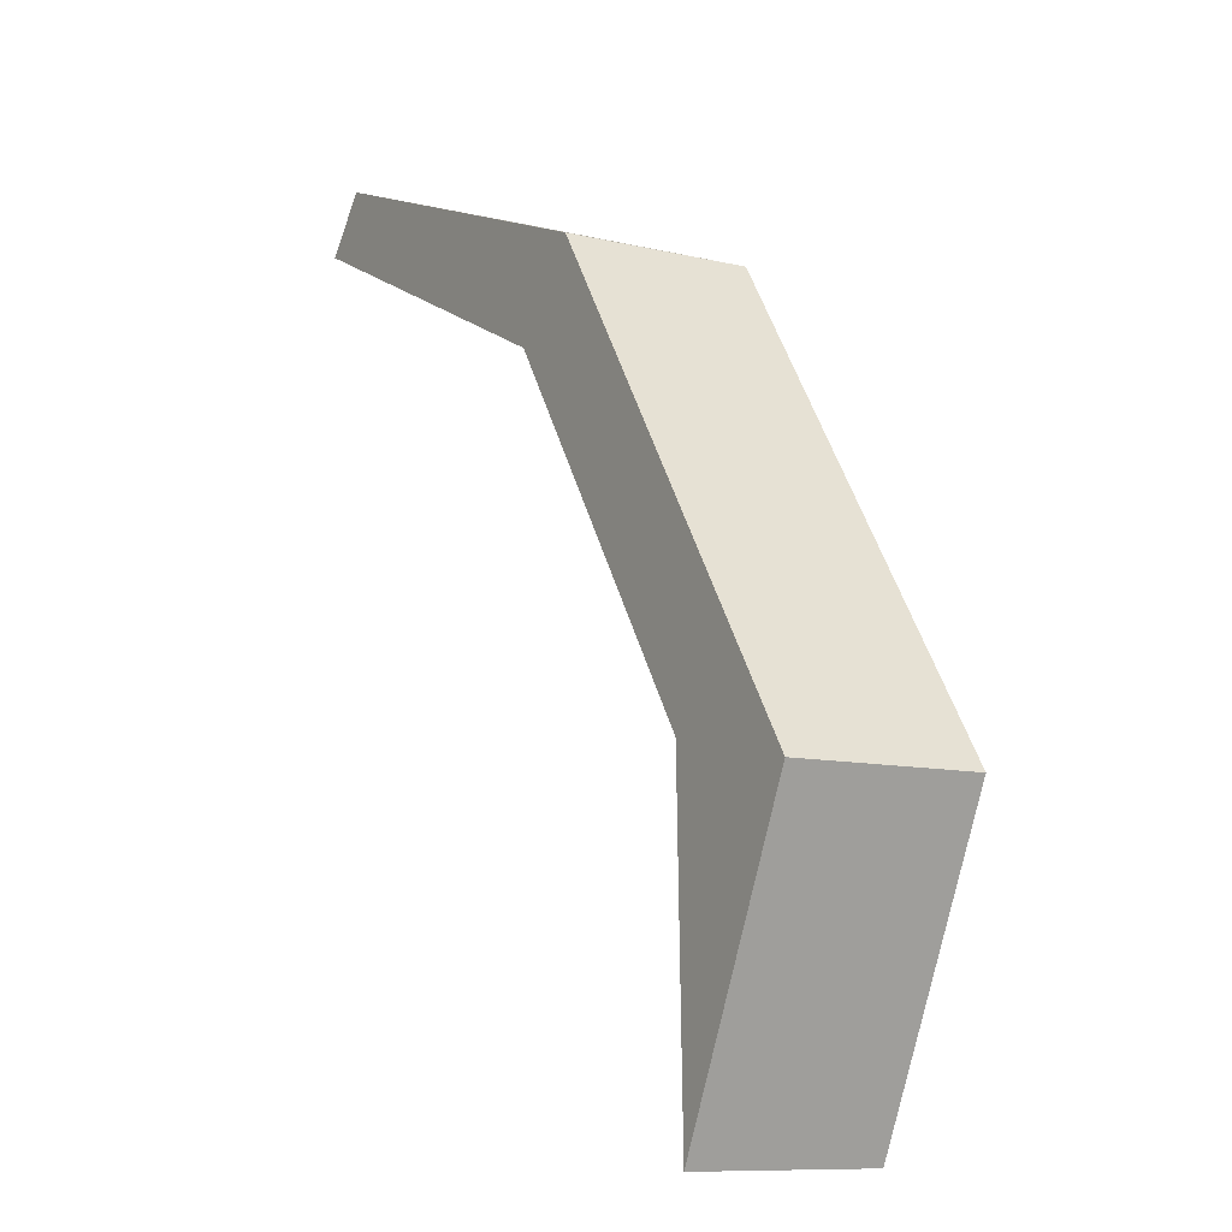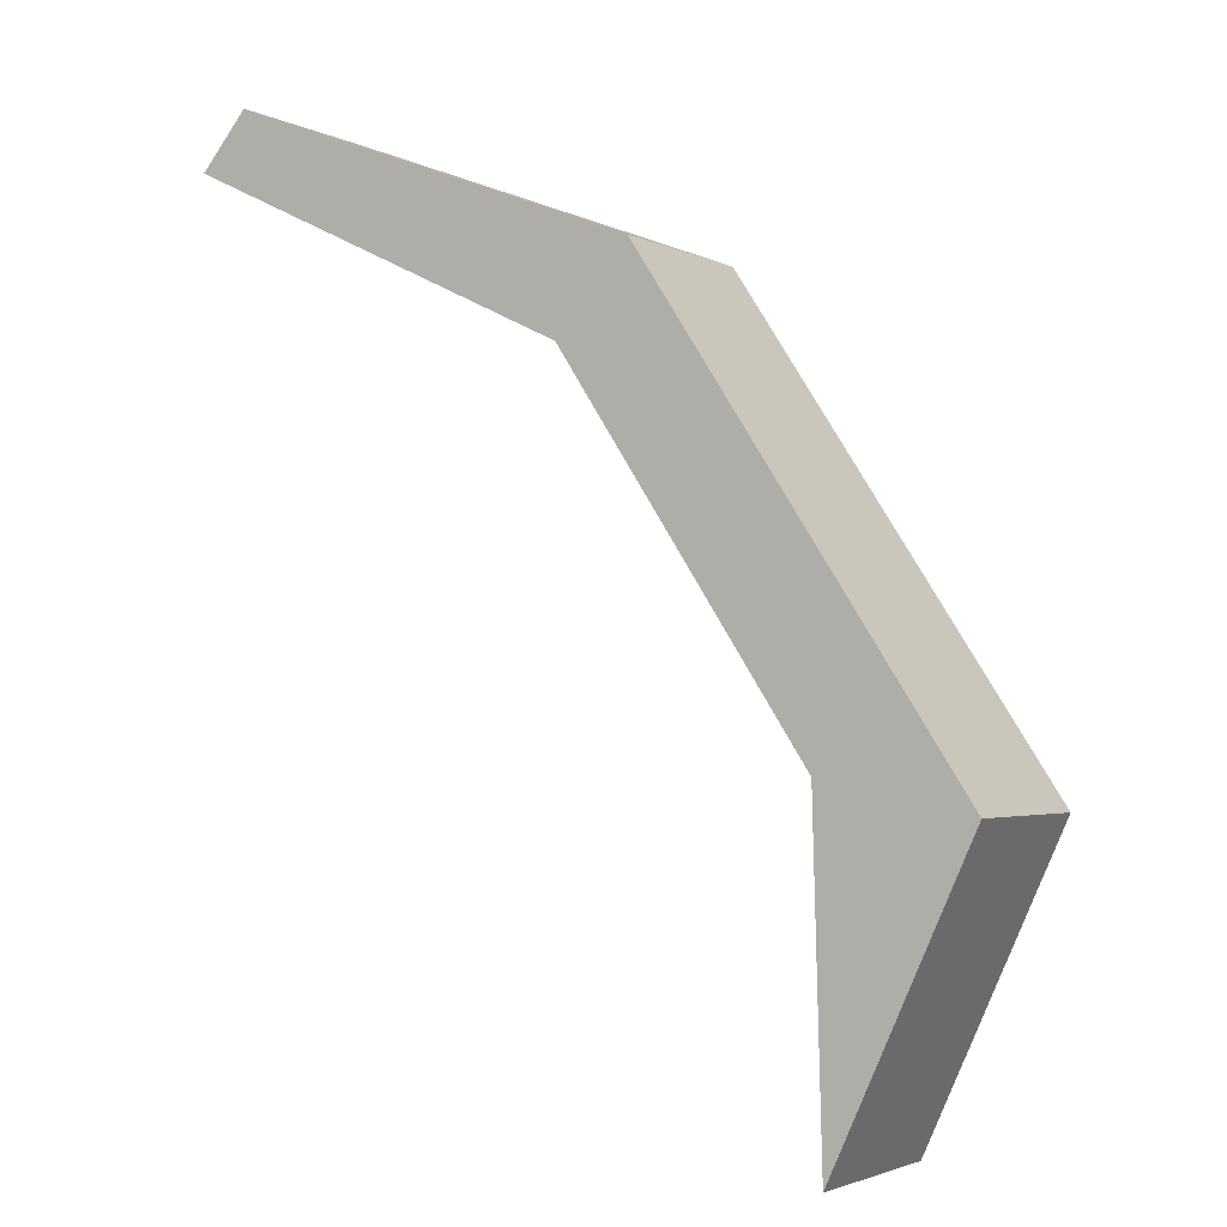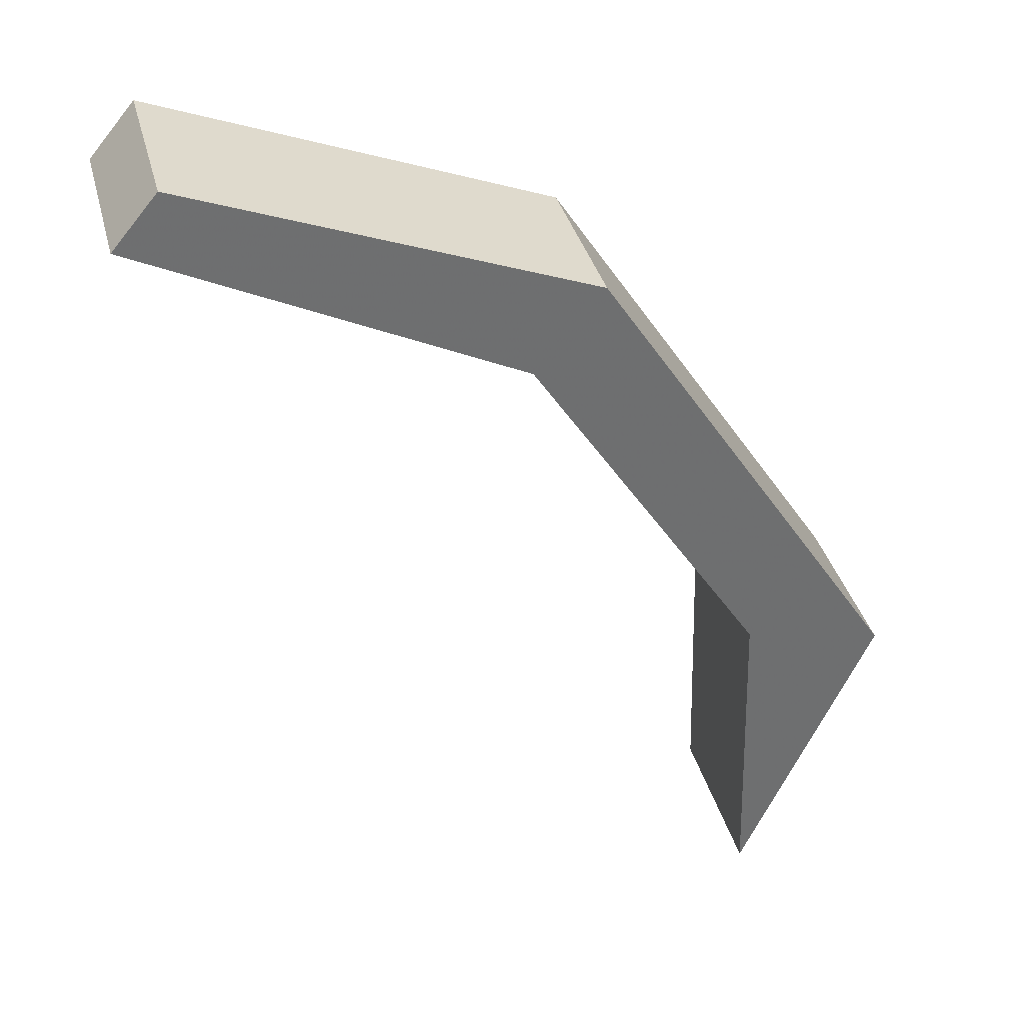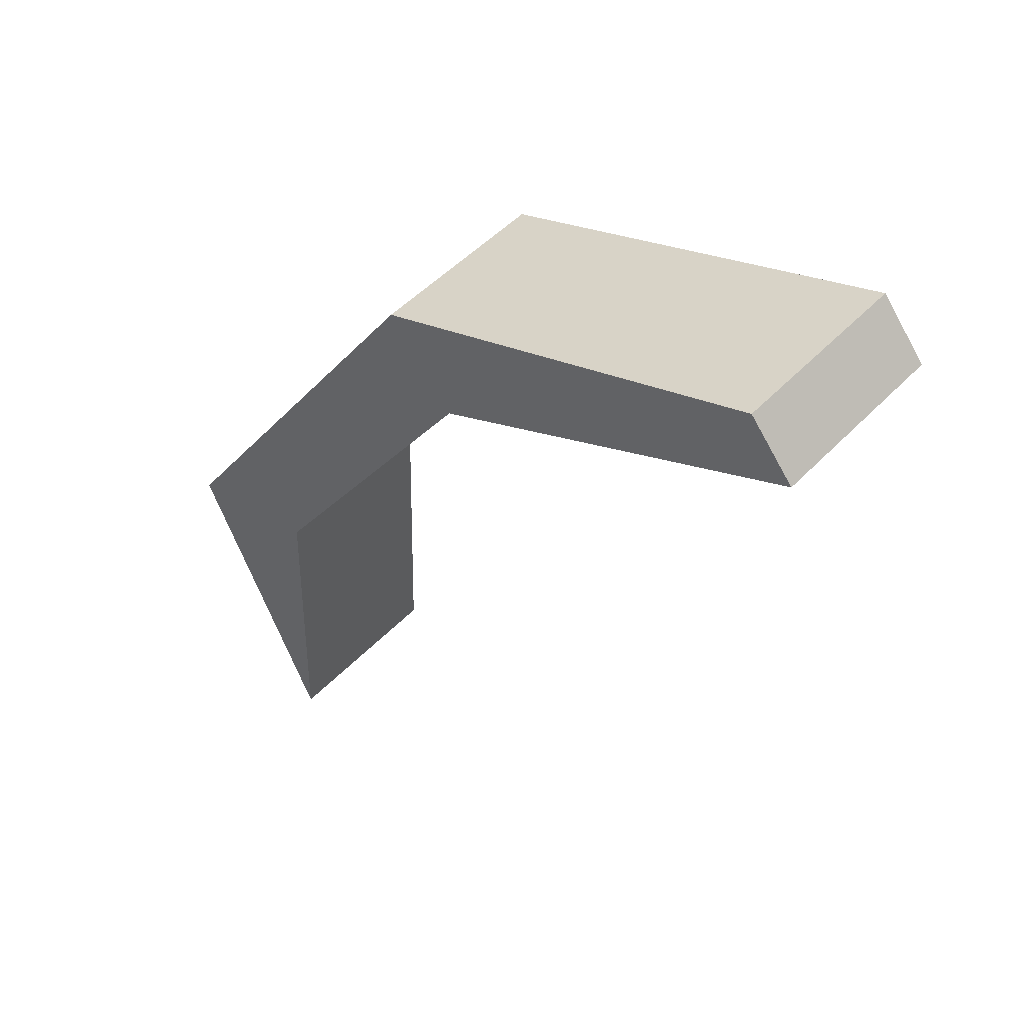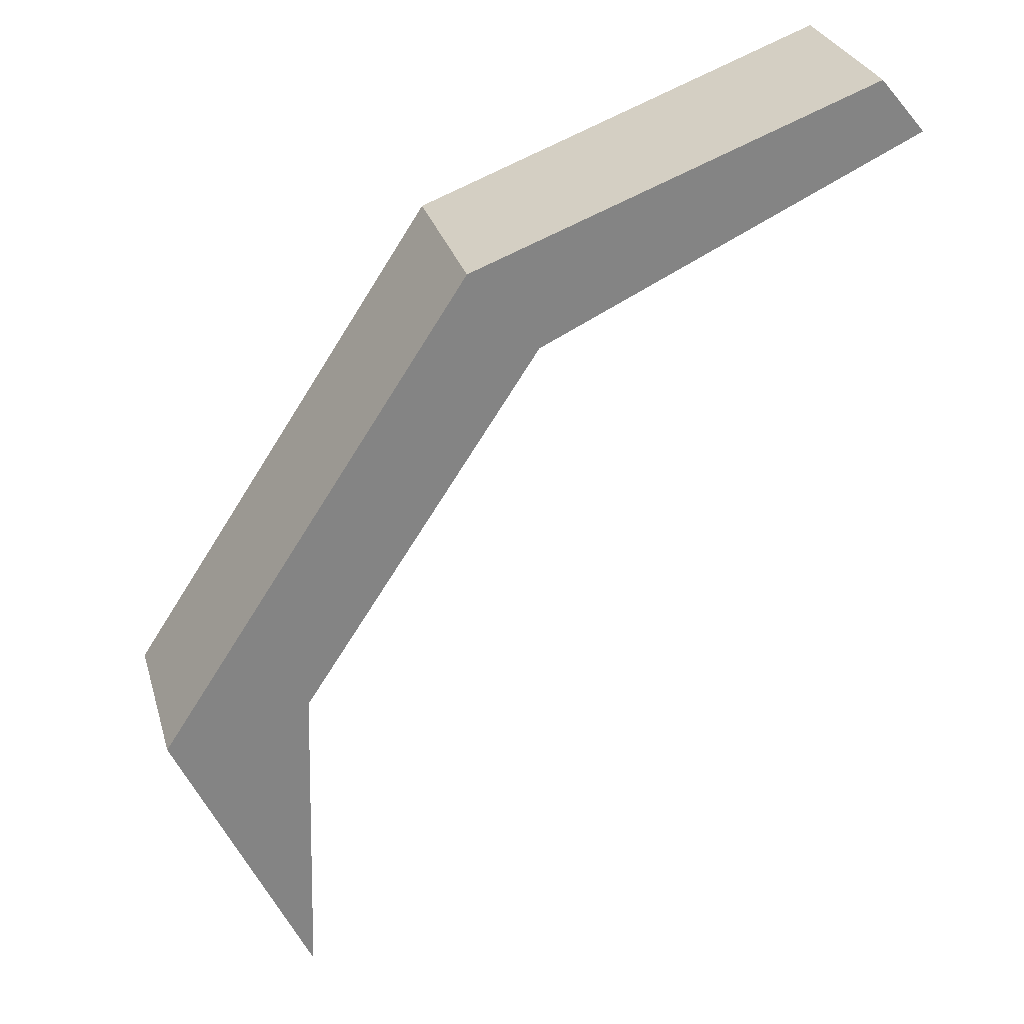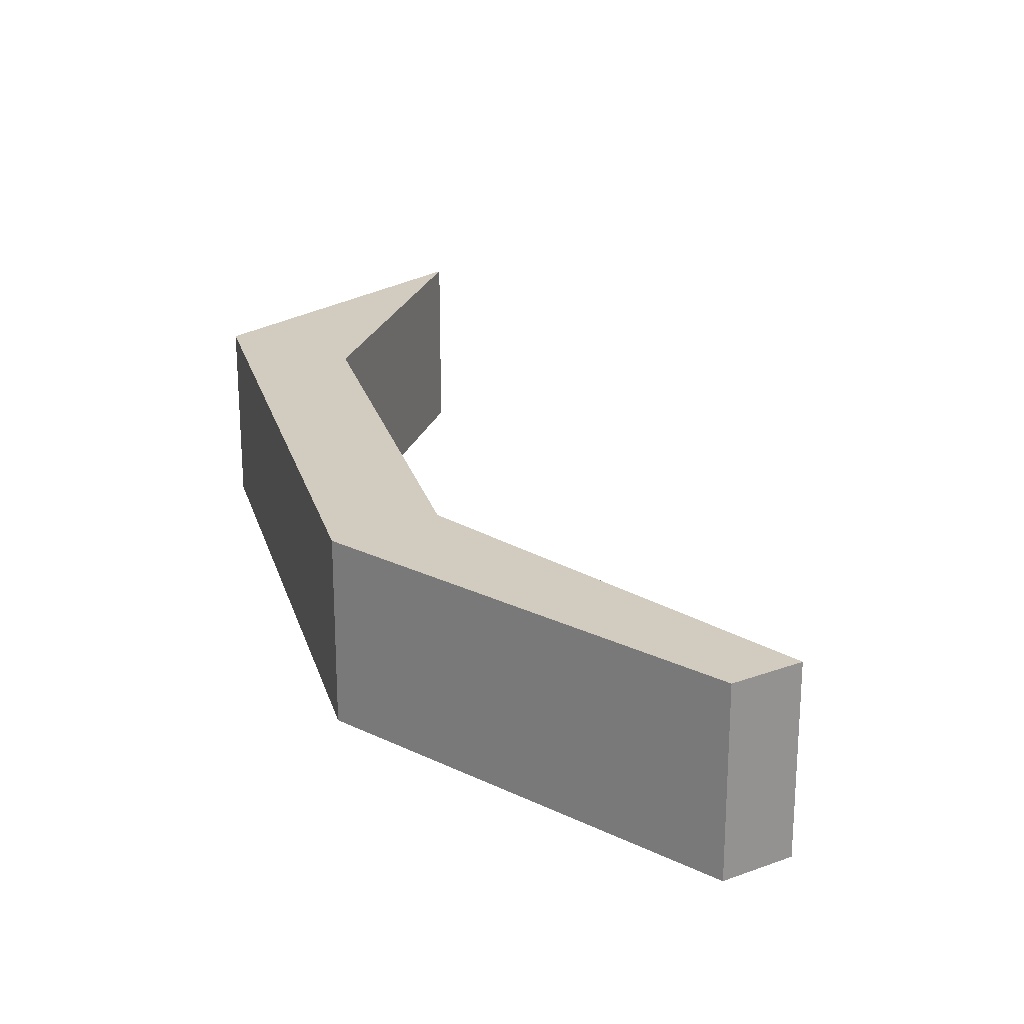
<metadata>
{"format":"obj","ext":"obj","renderer":"f3d","projection":"perspective","resolution":1024,"background":"white","views":[{"elev":-10.0,"azim":-121.5,"up":"+Z"},{"elev":-2.5,"azim":-149.1,"up":"+Z"},{"elev":35.9,"azim":165.8,"up":"+Z"},{"elev":49.6,"azim":41.4,"up":"+Z"},{"elev":28.6,"azim":-15.1,"up":"+Z"},{"elev":23.8,"azim":18.3,"up":"+Y"}]}
</metadata>
<code>
o HookL_Plane.008
v -8.027 -0.8129 -3.099
v -6.817 -0.8129 -2.845
v -4.814 -0.8129 0.2004
v -1.639 -0.8129 1.726
v -5.404 -0.8129 0.9011
v -2.023 -0.8129 2.181
v -6.891 -0.8129 -5.561
v -6.891 -0.8129 -5.561
v -8.027 0.725 -3.099
v -6.817 0.725 -2.845
v -4.814 0.725 0.2004
v -1.639 0.725 1.726
v -5.404 0.725 0.9011
v -2.023 0.725 2.181
v -6.891 0.725 -5.561
v -6.891 0.725 -5.561
f 6 4 3 5
f 3 2 1 5
f 2 8 7 1
f 14 13 11 12
f 11 13 9 10
f 10 9 15 16
f 1 7 15 9
f 8 2 10 16
f 7 8 16 15
f 4 6 14 12
f 6 5 13 14
f 5 1 9 13
f 3 4 12 11
f 2 3 11 10

</code>
